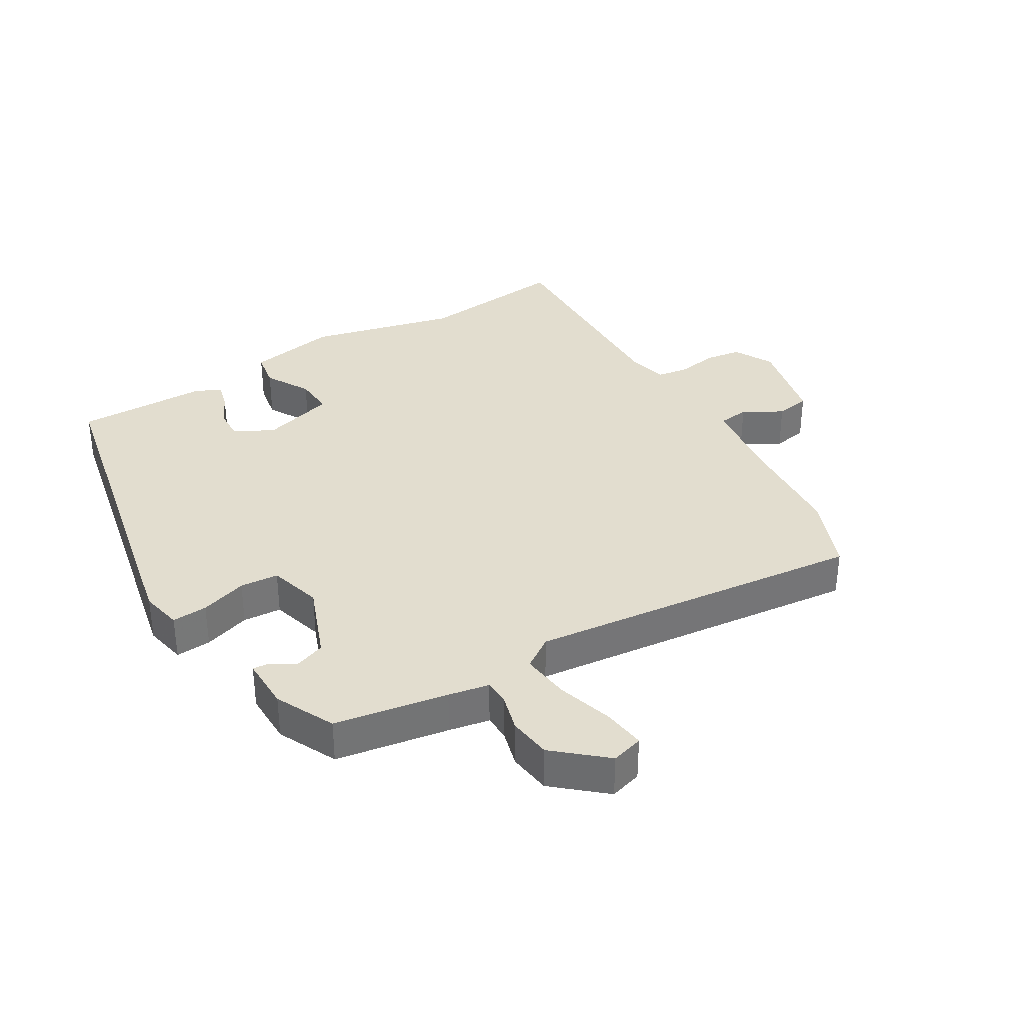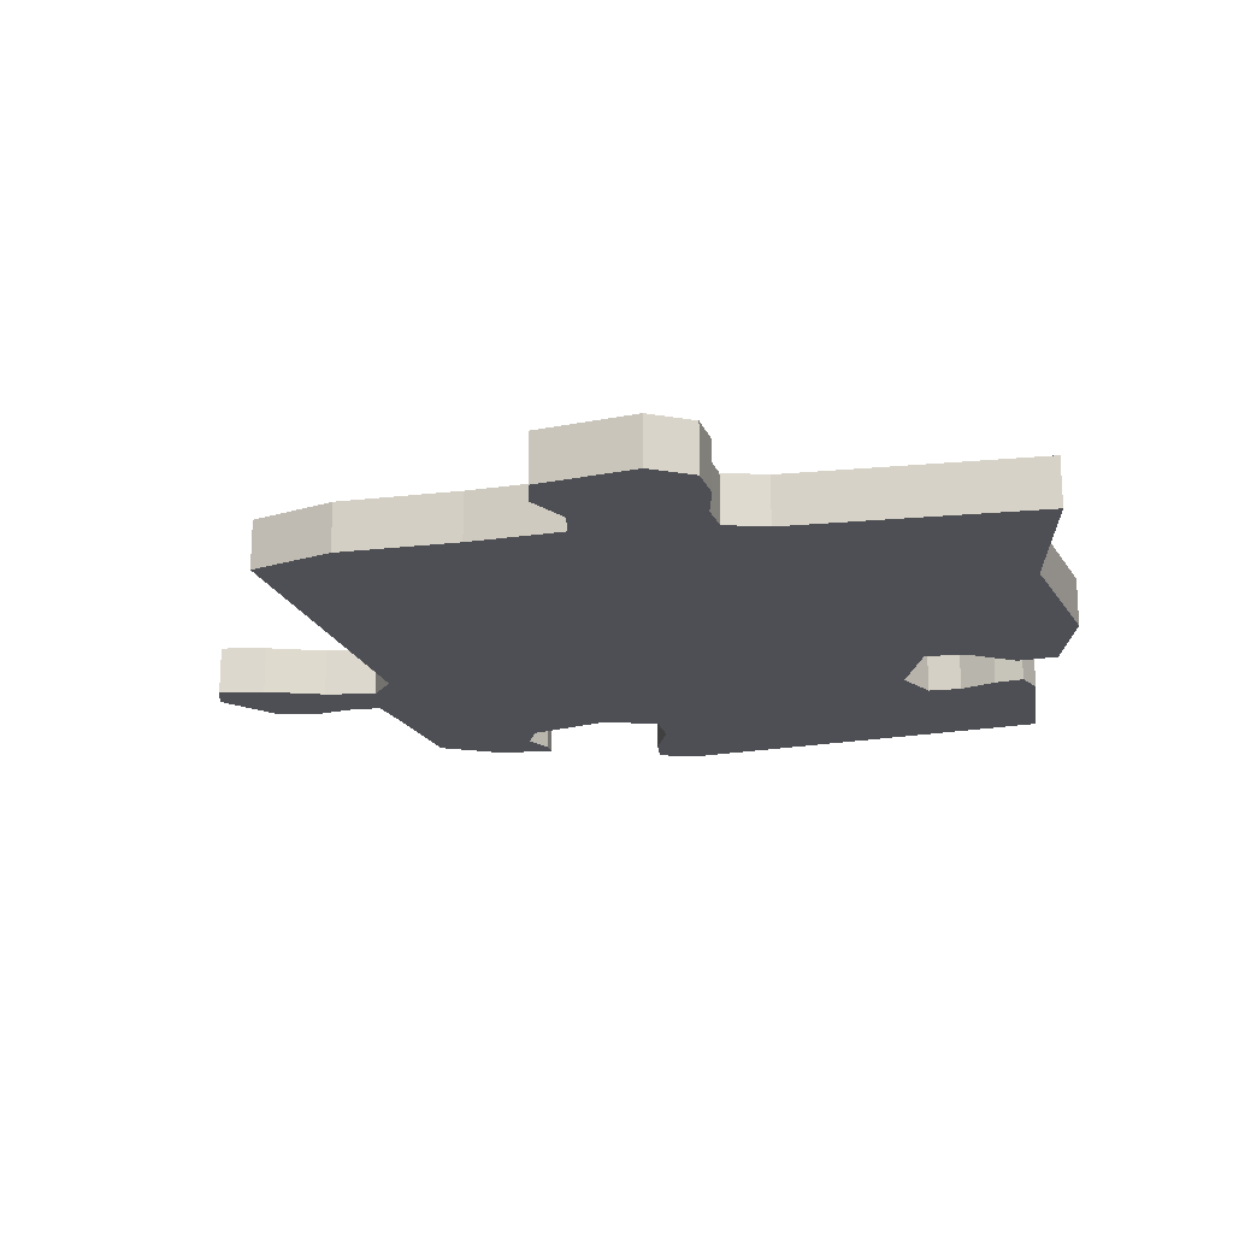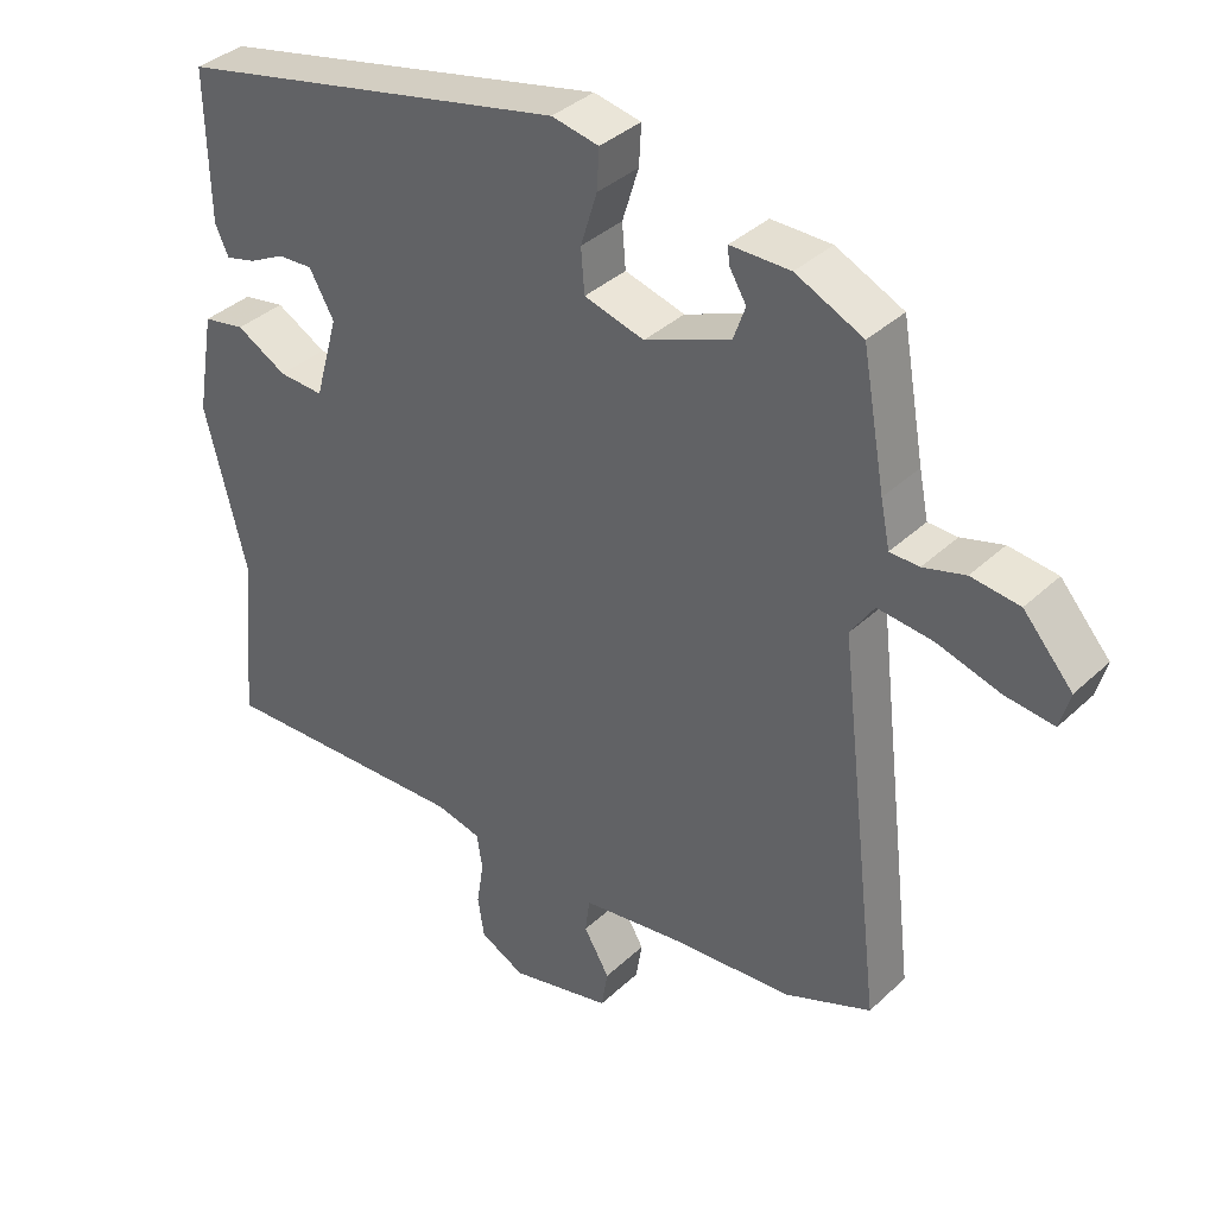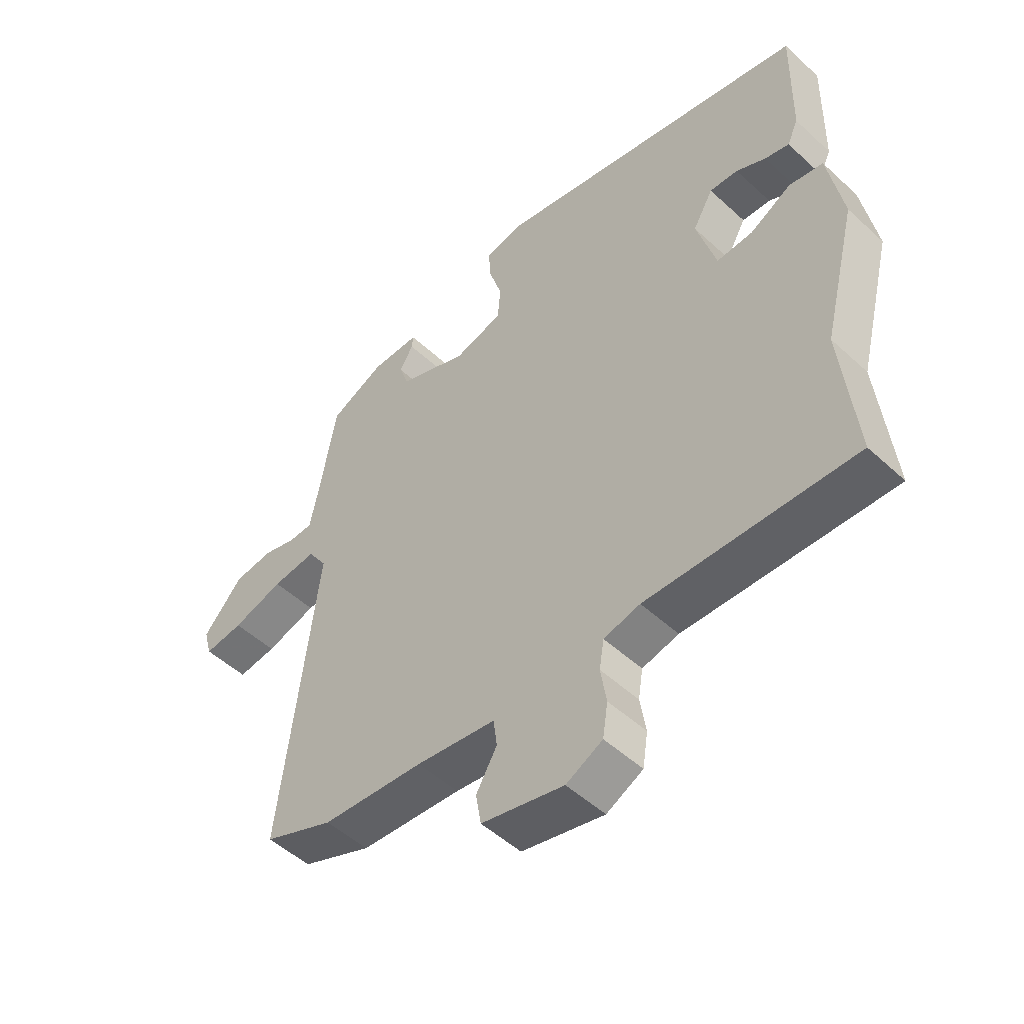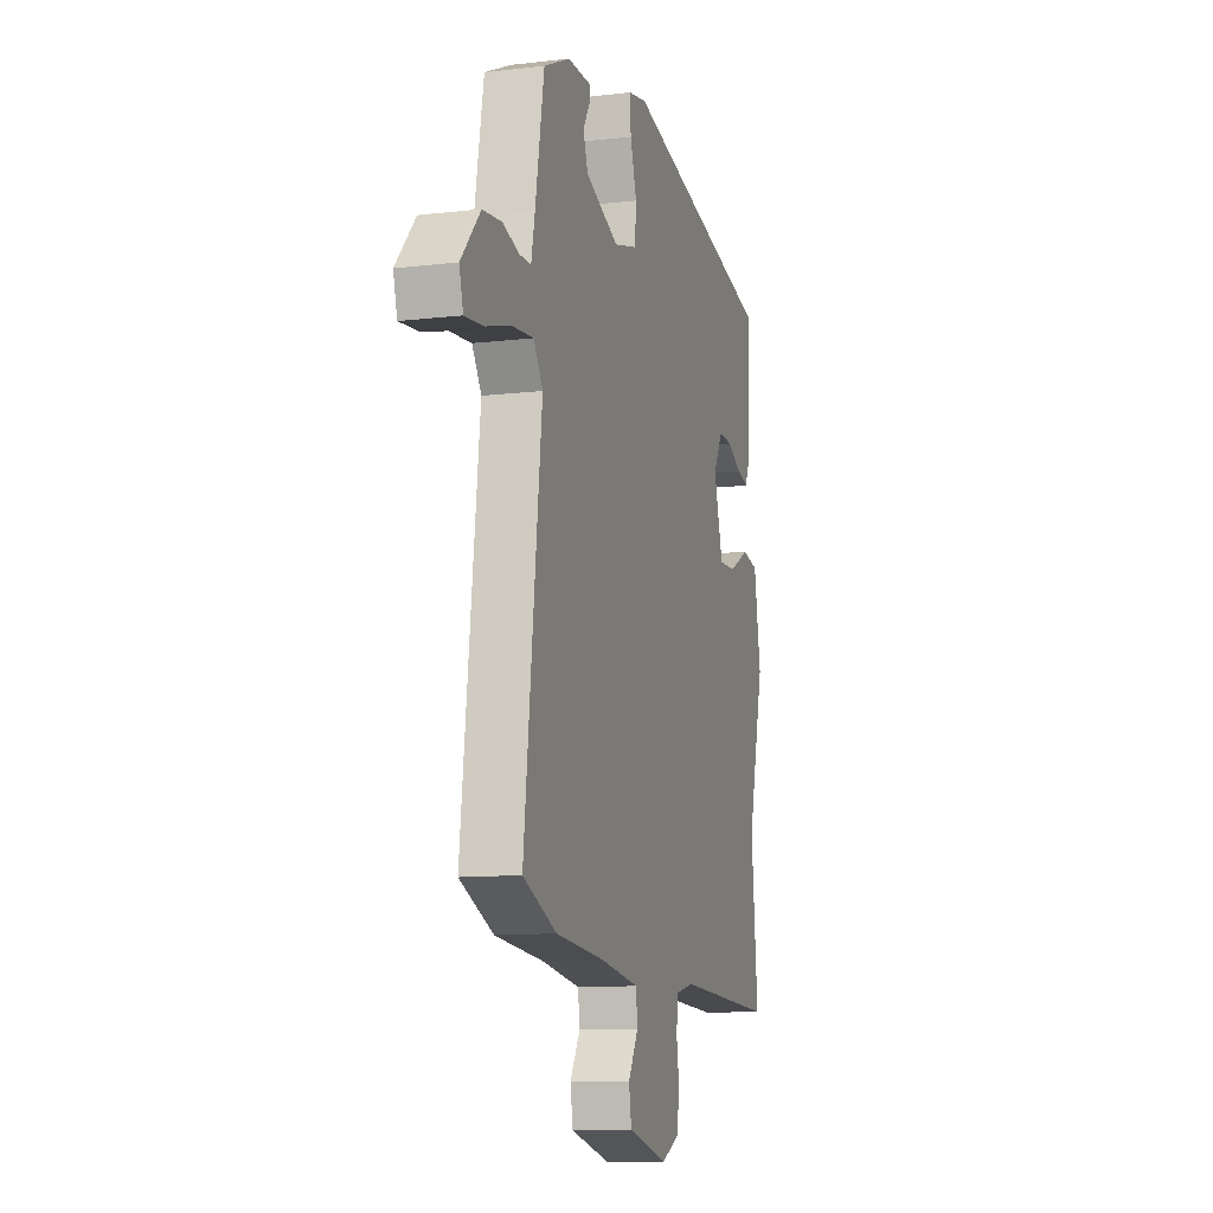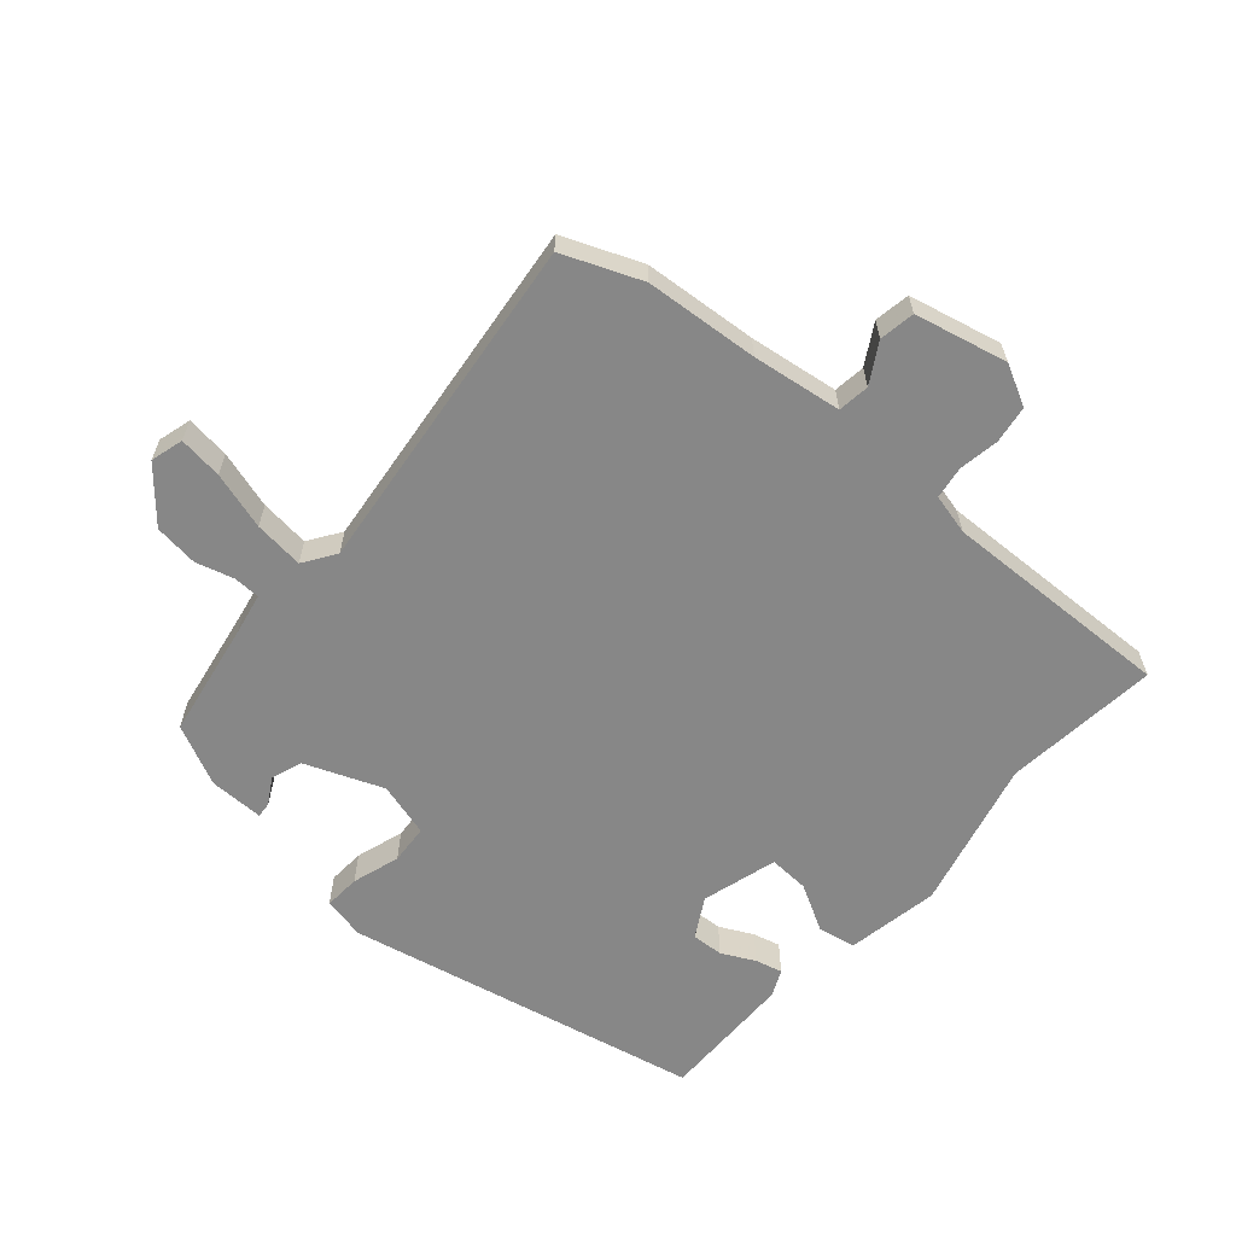
<metadata>
{"format":"obj","ext":"obj","renderer":"f3d","projection":"perspective","resolution":1024,"background":"white","views":[{"elev":34.9,"azim":58.4,"up":"+Y"},{"elev":-18.3,"azim":-171.9,"up":"+Y"},{"elev":37.0,"azim":40.0,"up":"+Z"},{"elev":-50.8,"azim":-135.1,"up":"+Z"},{"elev":-11.1,"azim":106.1,"up":"+Z"},{"elev":-62.3,"azim":138.6,"up":"+Y"}]}
</metadata>
<code>
v 0.543 0.07 -0.482
v 0.422 0.07 -0.532
v 0.246 0.07 -0.547
v 0.108 0.07 -0.567
v 0.102 0.07 -0.616
v 0.138 0.07 -0.677
v 0.129 0.07 -0.732
v -0.014 0.07 -0.766
v -0.077 0.07 -0.734
v -0.086 0.07 -0.676
v -0.076 0.07 -0.613
v -0.084 0.07 -0.563
v -0.147 0.07 -0.548
v -0.506 0.07 -0.562
v -0.482 0.07 -0.322
v -0.541 0.07 -0.089
v -0.516 0.07 0.054
v -0.457 0.07 0.065
v -0.386 0.07 0.026
v -0.323 0.07 0.023
v -0.29 0.07 0.14
v -0.325 0.07 0.201
v -0.374 0.07 0.198
v -0.425 0.07 0.172
v -0.467 0.07 0.161
v -0.486 0.07 0.202
v -0.49 0.07 0.411
v 0.061 0.07 0.532
v 0.127 0.07 0.519
v 0.124 0.07 0.463
v 0.101 0.07 0.389
v 0.106 0.07 0.328
v 0.19 0.07 0.305
v 0.31 0.07 0.353
v 0.327 0.07 0.401
v 0.303 0.07 0.441
v 0.301 0.07 0.465
v 0.385 0.07 0.465
v 0.479 0.07 0.421
v 0.511 0.07 0.242
v 0.524 0.07 0.178
v 0.565 0.07 0.177
v 0.624 0.07 0.194
v 0.692 0.07 0.186
v 0.761 0.07 0.108
v 0.747 0.07 0.057
v 0.679 0.07 0.065
v 0.59 0.07 0.091
v 0.513 0.07 0.099
v 0.48 0.07 0.049
v 0.543 0 -0.482
v 0.422 0 -0.532
v 0.246 0 -0.547
v 0.108 0 -0.567
v 0.102 0 -0.616
v 0.138 0 -0.677
v 0.129 0 -0.732
v -0.014 0 -0.766
v -0.077 0 -0.734
v -0.086 0 -0.676
v -0.076 0 -0.613
v -0.084 0 -0.563
v -0.147 0 -0.548
v -0.506 0 -0.562
v -0.482 0 -0.322
v -0.541 0 -0.089
v -0.516 0 0.054
v -0.457 0 0.065
v -0.386 0 0.026
v -0.323 0 0.023
v -0.29 0 0.14
v -0.325 0 0.201
v -0.374 0 0.198
v -0.425 0 0.172
v -0.467 0 0.161
v -0.486 0 0.202
v -0.49 0 0.411
v 0.061 0 0.532
v 0.127 0 0.519
v 0.124 0 0.463
v 0.101 0 0.389
v 0.106 0 0.328
v 0.19 0 0.305
v 0.31 0 0.353
v 0.327 0 0.401
v 0.303 0 0.441
v 0.301 0 0.465
v 0.385 0 0.465
v 0.479 0 0.421
v 0.511 0 0.242
v 0.524 0 0.178
v 0.565 0 0.177
v 0.624 0 0.194
v 0.692 0 0.186
v 0.761 0 0.108
v 0.747 0 0.057
v 0.679 0 0.065
v 0.59 0 0.091
v 0.513 0 0.099
v 0.48 0 0.049
f 45 46 47 48
f 45 48 49
f 42 43 44 45
f 41 42 45 49
f 40 41 49 50
f 38 39 40 50
f 35 36 37 38
f 34 35 38 50
f 28 29 30 31
f 28 31 32
f 27 28 32
f 26 27 32 33
f 23 24 25 26
f 22 23 26 33
f 16 17 18 19
f 15 16 19 20
f 13 14 15 20
f 12 13 20 21
f 8 9 10 11
f 8 11 12
f 5 6 7 8
f 4 5 8 12
f 3 4 12 21
f 33 34 50 1
f 3 21 22 33
f 1 2 3 33
f 98 97 96 95
f 99 98 95
f 95 94 93 92
f 99 95 92 91
f 100 99 91 90
f 100 90 89 88
f 88 87 86 85
f 100 88 85 84
f 81 80 79 78
f 82 81 78
f 82 78 77
f 83 82 77 76
f 76 75 74 73
f 83 76 73 72
f 69 68 67 66
f 70 69 66 65
f 70 65 64 63
f 71 70 63 62
f 61 60 59 58
f 62 61 58
f 58 57 56 55
f 62 58 55 54
f 71 62 54 53
f 51 100 84 83
f 83 72 71 53
f 83 53 52 51
f 1 51 52 2
f 2 52 53 3
f 3 53 54 4
f 4 54 55 5
f 5 55 56 6
f 6 56 57 7
f 7 57 58 8
f 8 58 59 9
f 9 59 60 10
f 10 60 61 11
f 11 61 62 12
f 12 62 63 13
f 13 63 64 14
f 14 64 65 15
f 15 65 66 16
f 16 66 67 17
f 17 67 68 18
f 18 68 69 19
f 19 69 70 20
f 20 70 71 21
f 21 71 72 22
f 22 72 73 23
f 23 73 74 24
f 24 74 75 25
f 25 75 76 26
f 26 76 77 27
f 27 77 78 28
f 28 78 79 29
f 29 79 80 30
f 30 80 81 31
f 31 81 82 32
f 32 82 83 33
f 33 83 84 34
f 34 84 85 35
f 35 85 86 36
f 36 86 87 37
f 37 87 88 38
f 38 88 89 39
f 39 89 90 40
f 40 90 91 41
f 41 91 92 42
f 42 92 93 43
f 43 93 94 44
f 44 94 95 45
f 45 95 96 46
f 46 96 97 47
f 47 97 98 48
f 48 98 99 49
f 49 99 100 50
f 50 100 51 1

</code>
